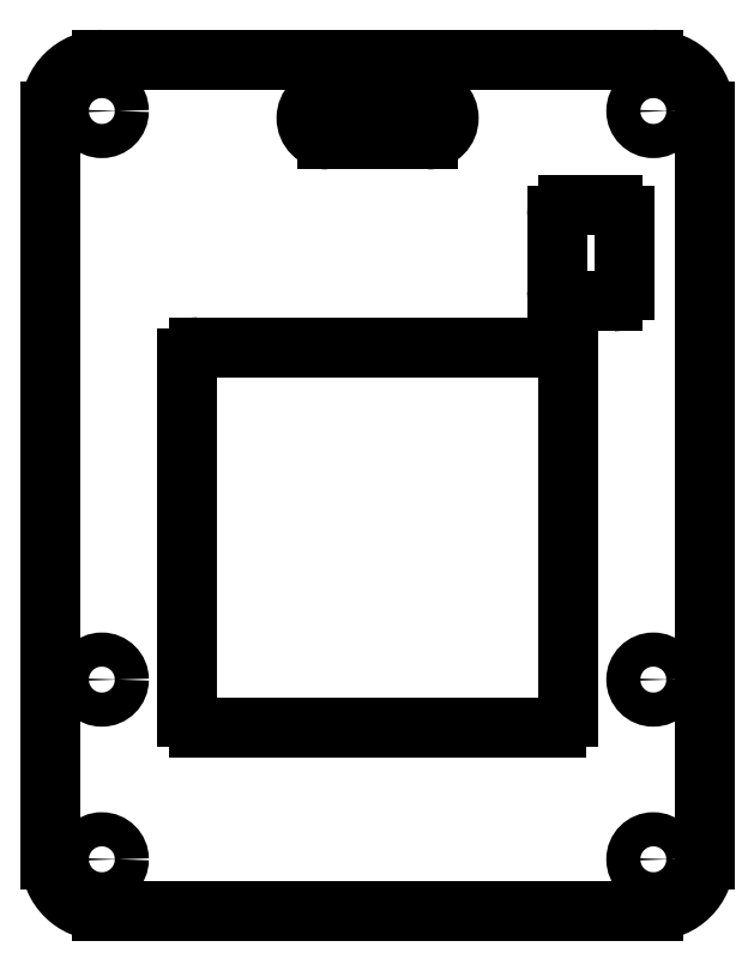
<metadata>
{"format":"dxf","ext":"dxf","renderer":"ezdxf+matplotlib","layout":"modelspace","background":"white","min_lineweight":24,"dpi":150}
</metadata>
<code>
0
SECTION
2
ENTITIES
0
LINE
8
Shape2DView001
10
-29.21
20
-41.46
30
0
11
-29.21
21
25.4
31
0
0
ARC
8
Shape2DView001
10
-24.64
20
25.4
30
0
40
4.572
50
90
51
-180
0
LINE
8
Shape2DView001
10
-24.64
20
29.97
30
0
11
24.64
21
29.97
31
0
0
ARC
8
Shape2DView001
10
24.64
20
25.4
30
0
40
4.572
50
0
51
90
0
LINE
8
Shape2DView001
10
29.21
20
25.4
30
0
11
29.21
21
-41.46
31
0
0
ARC
8
Shape2DView001
10
24.64
20
-41.46
30
0
40
4.572
50
-90
51
0
0
LINE
8
Shape2DView001
10
24.64
20
-46.03
30
0
11
-24.64
21
-46.03
31
0
0
ARC
8
Shape2DView001
10
-24.64
20
-41.46
30
0
40
4.572
50
180
51
-90
0
ARC
8
Shape2DView001
10
-16
20
3.301
30
0
40
1
50
90
51
180
0
LINE
8
Shape2DView001
10
-17
20
-28.7
30
0
11
-17
21
3.301
31
0
0
ARC
8
Shape2DView001
10
-16
20
-28.7
30
0
40
1
50
180
51
-90
0
LINE
8
Shape2DView001
10
16
20
-29.7
30
0
11
-16
21
-29.7
31
0
0
ARC
8
Shape2DView001
10
16
20
-28.7
30
0
40
1
50
-90
51
0
0
LINE
8
Shape2DView001
10
17
20
3.301
30
0
11
17
21
-28.7
31
0
0
ARC
8
Shape2DView001
10
16
20
3.301
30
0
40
1
50
0
51
90
0
LINE
8
Shape2DView001
10
-16
20
4.301
30
0
11
16
21
4.301
31
0
0
ARC
8
Shape2DView001
10
-4.445
20
24.77
30
0
40
1.905
50
90
51
-90
0
LINE
8
Shape2DView001
10
-4.445
20
22.86
30
0
11
4.445
21
22.86
31
0
0
ARC
8
Shape2DView001
10
4.445
20
24.77
30
0
40
1.905
50
-90
51
90
0
LINE
8
Shape2DView001
10
-4.445
20
26.67
30
0
11
4.445
21
26.67
31
0
0
ARC
8
Shape2DView001
10
17.02
20
16.01
30
0
40
1
50
90
51
180
0
LINE
8
Shape2DView001
10
16.02
20
9.39
30
0
11
16.02
21
16.01
31
0
0
ARC
8
Shape2DView001
10
17.02
20
9.39
30
0
40
1
50
180
51
-90
0
LINE
8
Shape2DView001
10
21.02
20
8.39
30
0
11
17.02
21
8.39
31
0
0
ARC
8
Shape2DView001
10
21.02
20
9.39
30
0
40
1
50
-90
51
0
0
LINE
8
Shape2DView001
10
22.02
20
16.01
30
0
11
22.02
21
9.39
31
0
0
ARC
8
Shape2DView001
10
21.02
20
16.01
30
0
40
1
50
0
51
90
0
LINE
8
Shape2DView001
10
17.02
20
17.01
30
0
11
21.02
21
17.01
31
0
0
CIRCLE
8
Shape2DView001
10
24.64
20
-25.4
40
1.525
0
CIRCLE
8
Shape2DView001
10
-24.64
20
-25.4
40
1.525
0
CIRCLE
8
Shape2DView001
10
-24.64
20
25.4
40
1.525
0
CIRCLE
8
Shape2DView001
10
24.64
20
25.4
40
1.525
0
CIRCLE
8
Shape2DView001
10
24.64
20
-41.46
40
1.525
0
CIRCLE
8
Shape2DView001
10
-24.64
20
-41.46
40
1.525
0
ENDSEC
0
EOF

</code>
